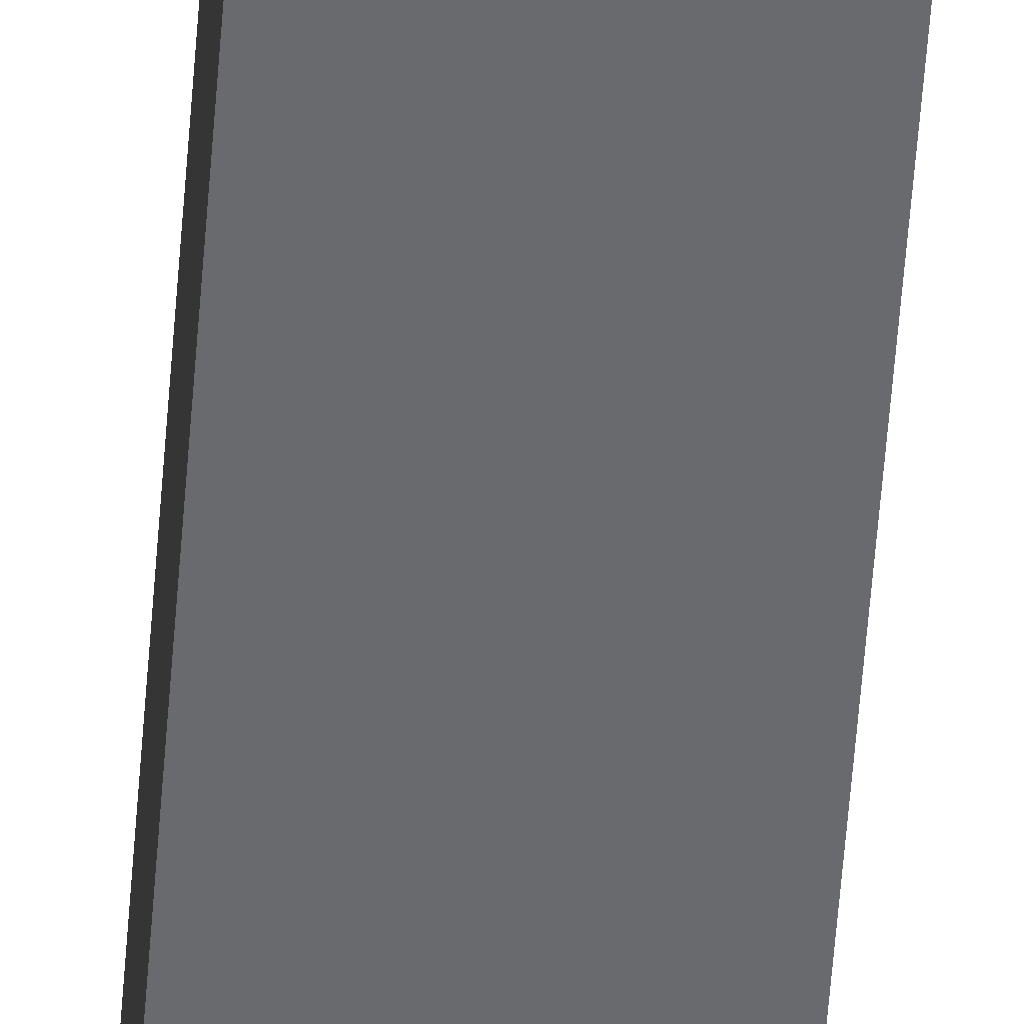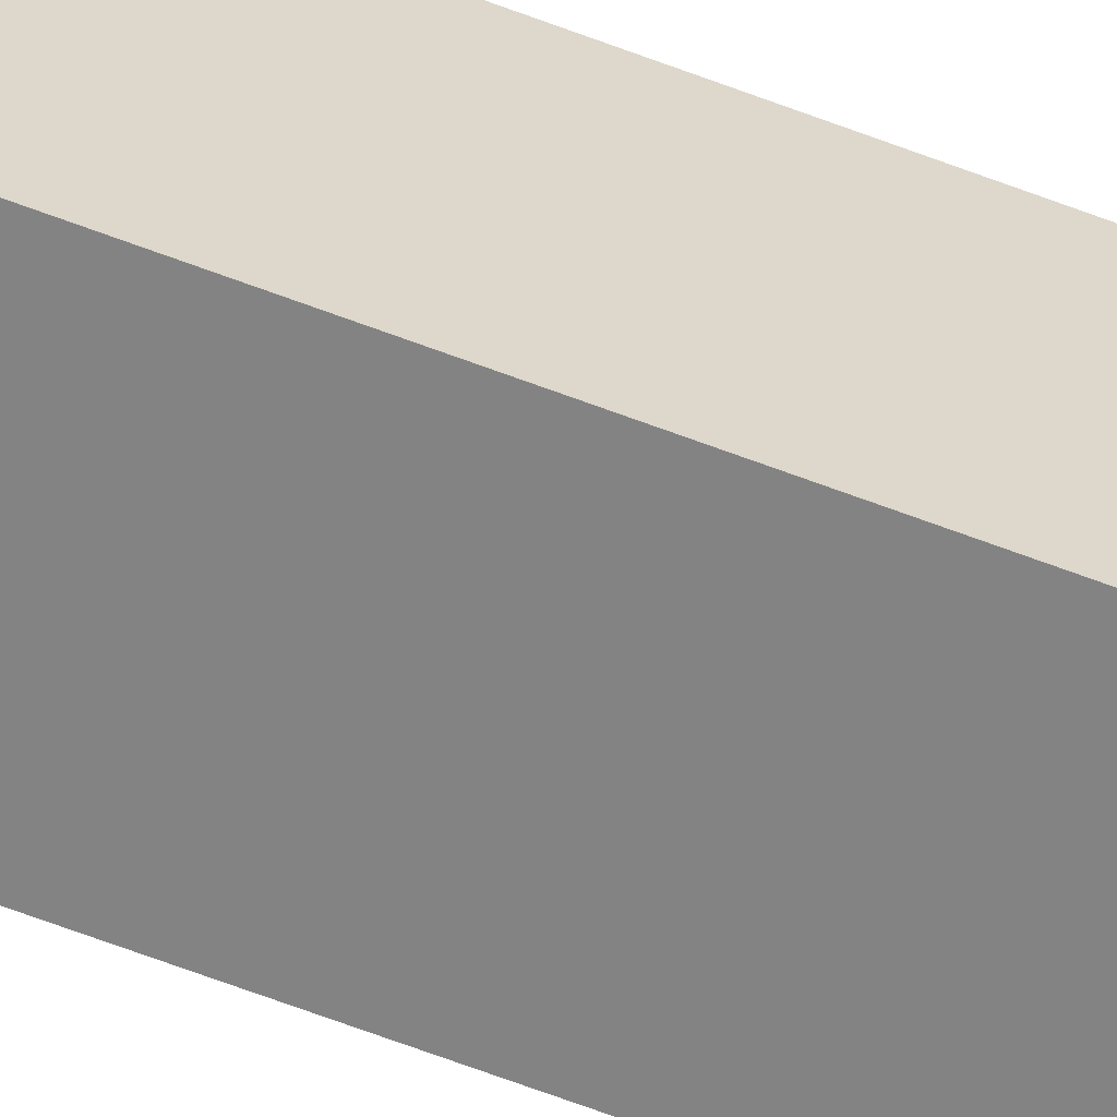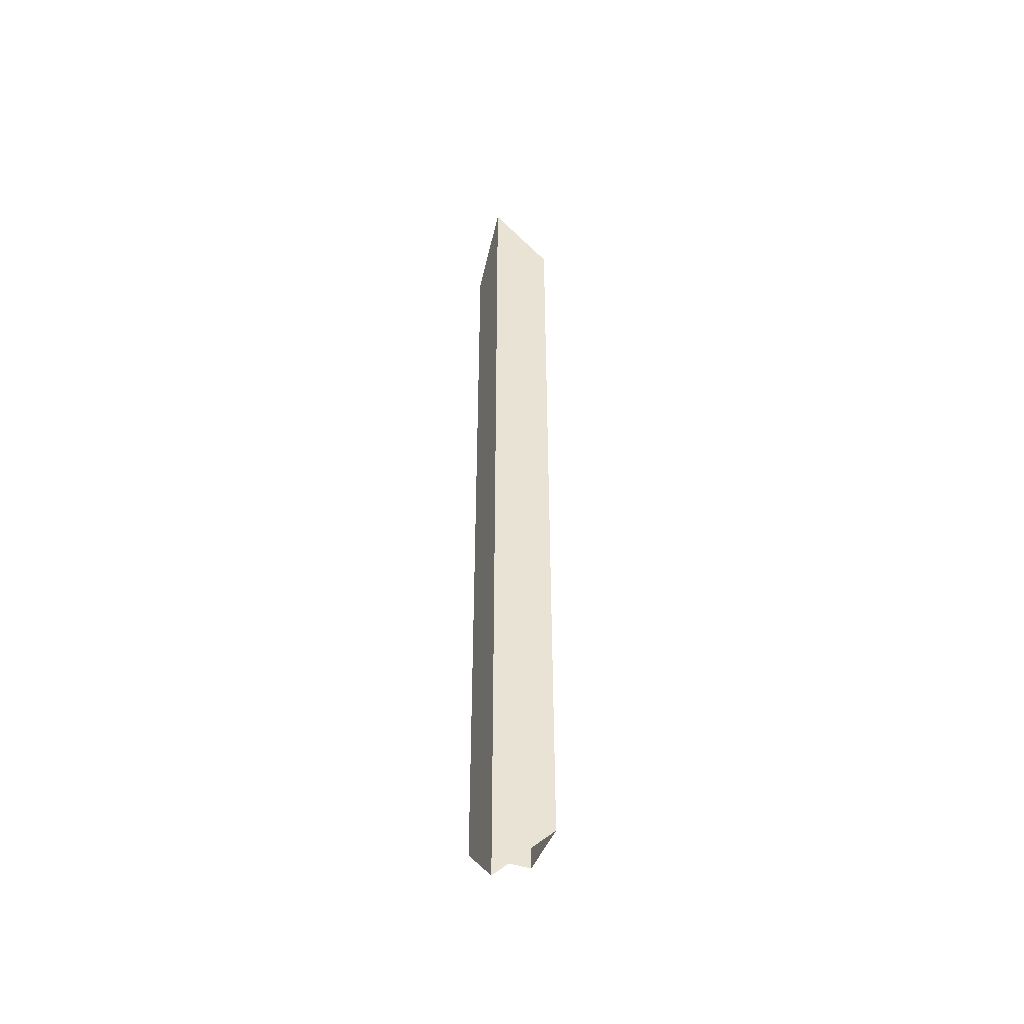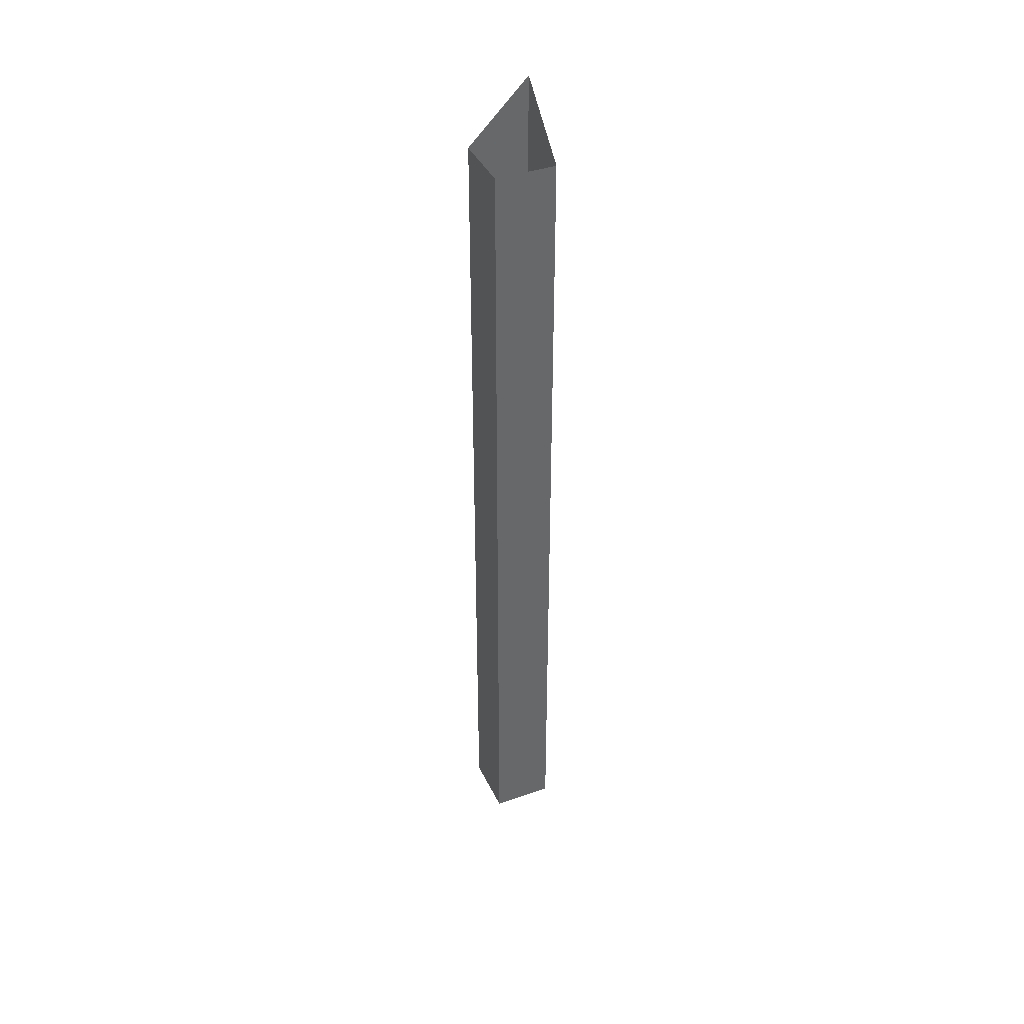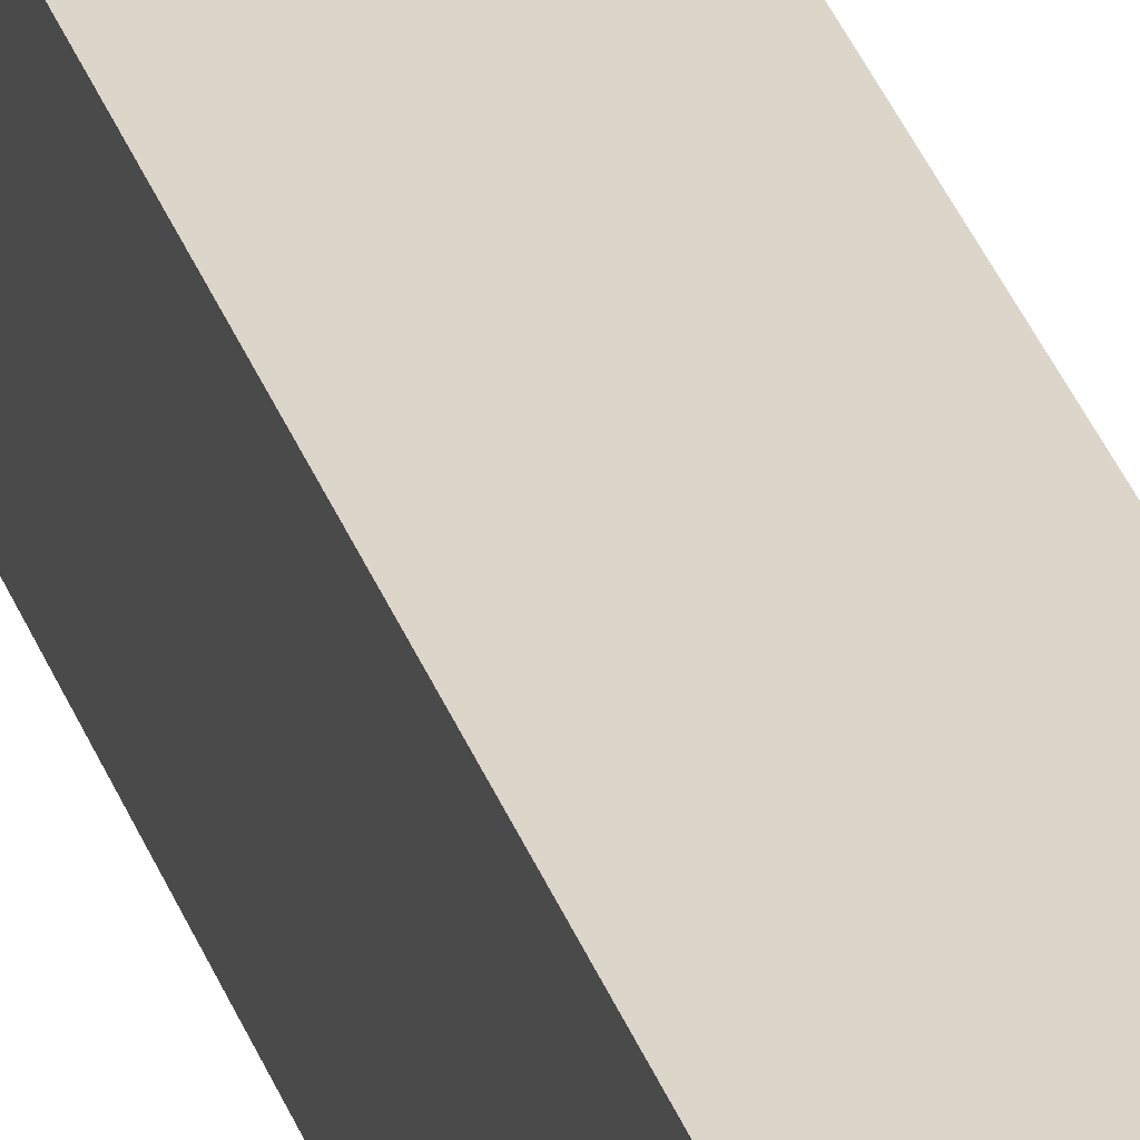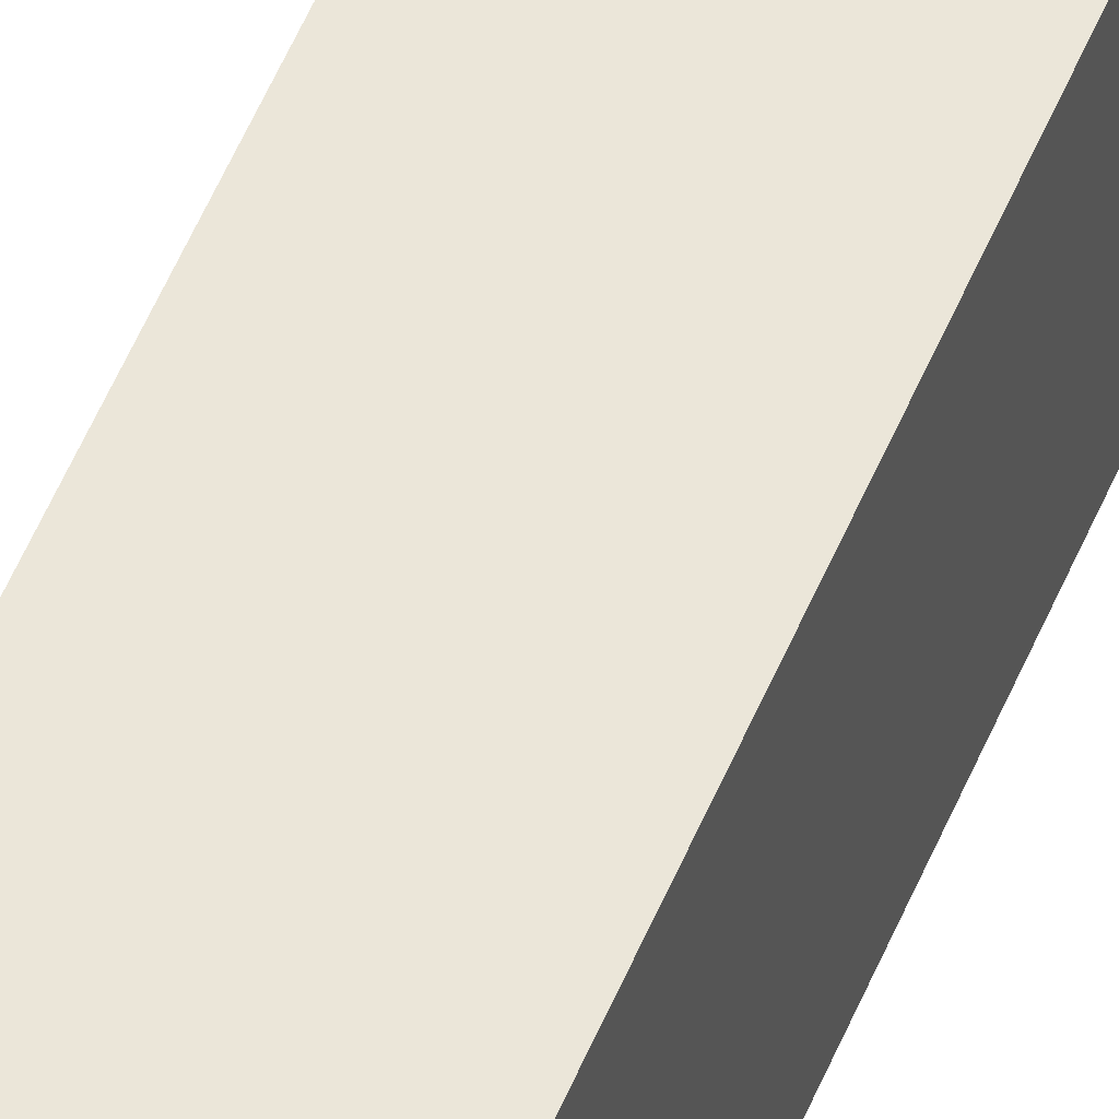
<metadata>
{"format":"obj","ext":"obj","renderer":"f3d","projection":"perspective","resolution":1024,"background":"white","views":[{"elev":-53.0,"azim":-4.1,"up":"+Y"},{"elev":-61.0,"azim":68.3,"up":"+Y"},{"elev":-45.2,"azim":160.0,"up":"+Z"},{"elev":39.6,"azim":-23.5,"up":"+Z"},{"elev":29.7,"azim":163.9,"up":"+Y"},{"elev":48.0,"azim":-159.4,"up":"+Y"}]}
</metadata>
<code>
v 0.9189 0.08952 -0.2419
v 0.9189 0.05793 -0.2115
v 0.9189 0.08952 0.2413
v 0.8885 0.08952 -0.2115
v 0.9189 0.05793 0.2109
v 0.8885 0.08952 0.2109
v 0.8885 0.05793 0.2109
v 0.8885 0.05793 -0.2115
f 2 1 3
f 3 1 2
f 1 4 3
f 3 4 1
f 2 3 5
f 5 3 2
f 6 3 4
f 4 3 6
f 7 2 5
f 5 2 7
f 4 7 6
f 6 7 4
f 2 7 8
f 8 7 2
f 7 4 8
f 8 4 7

</code>
